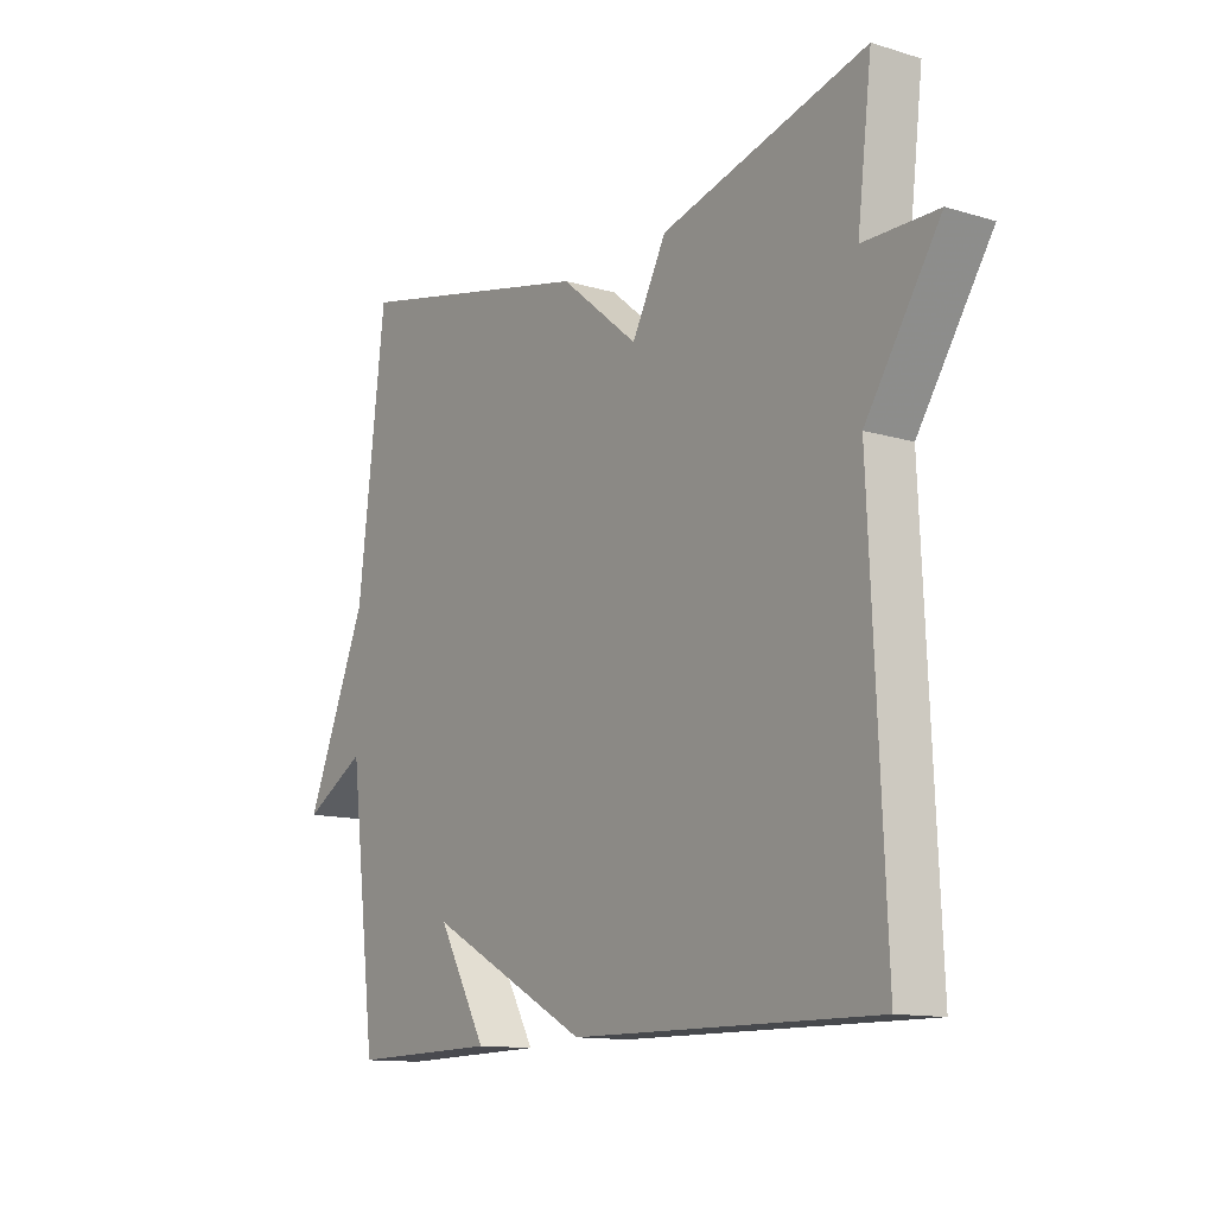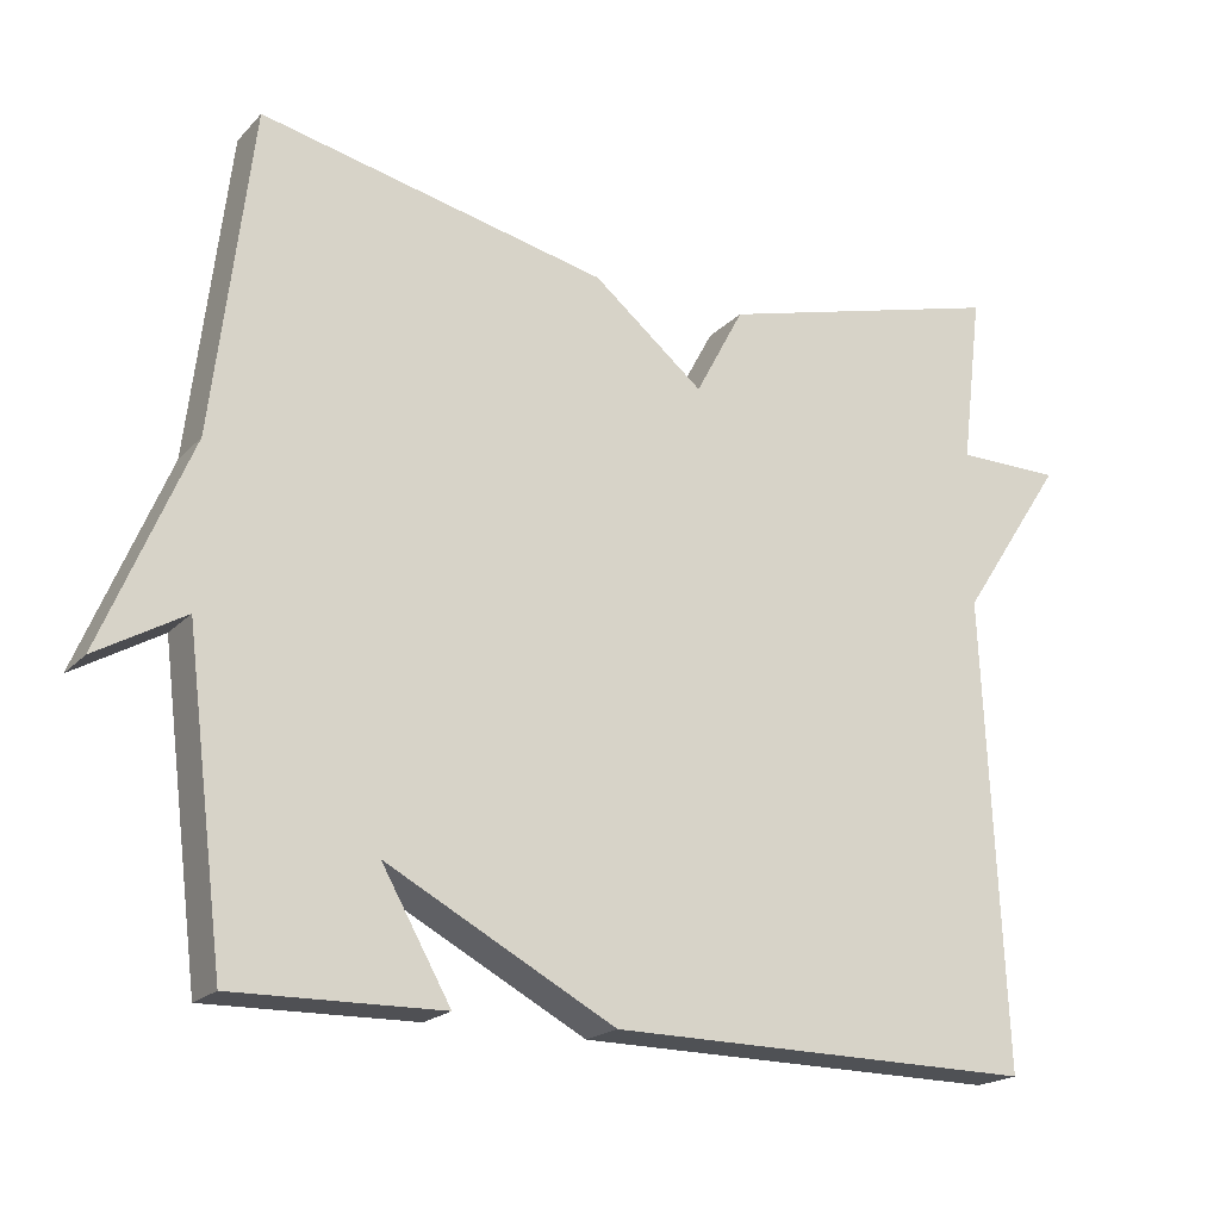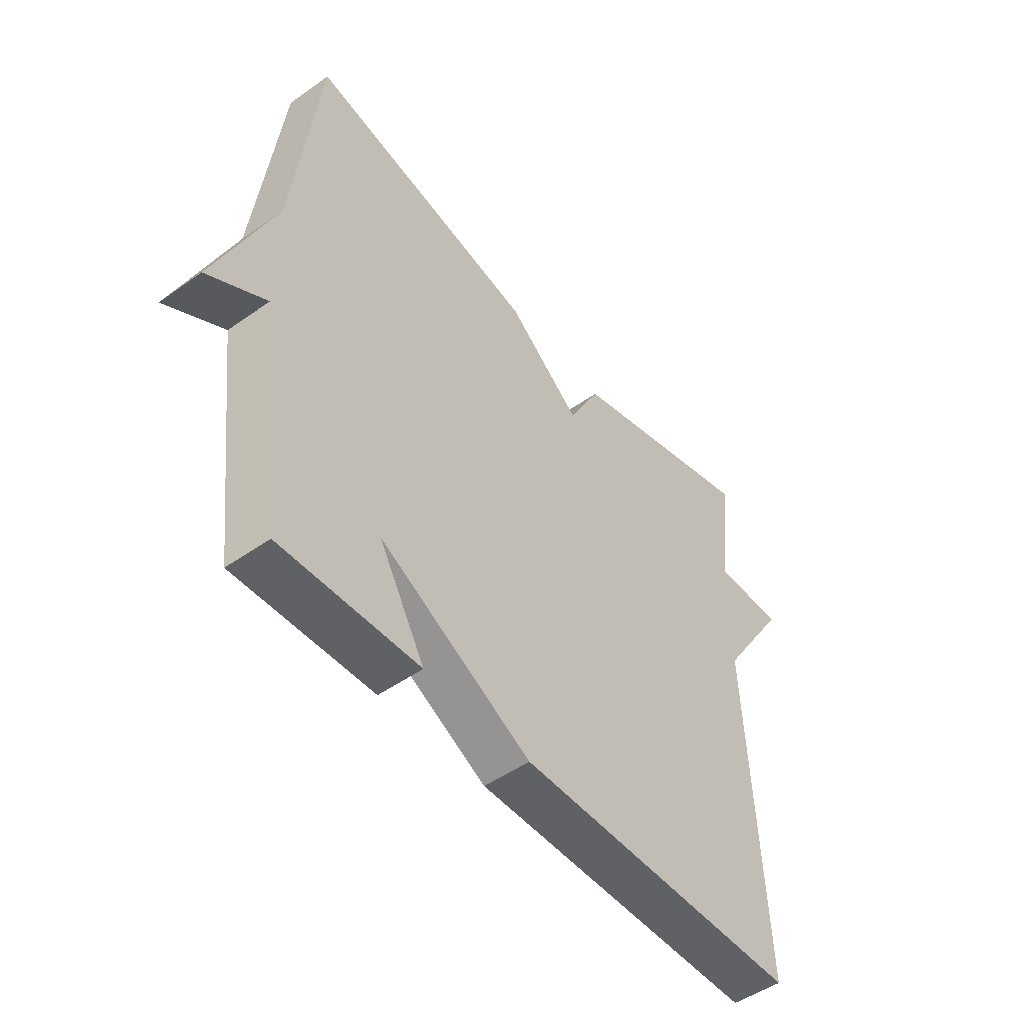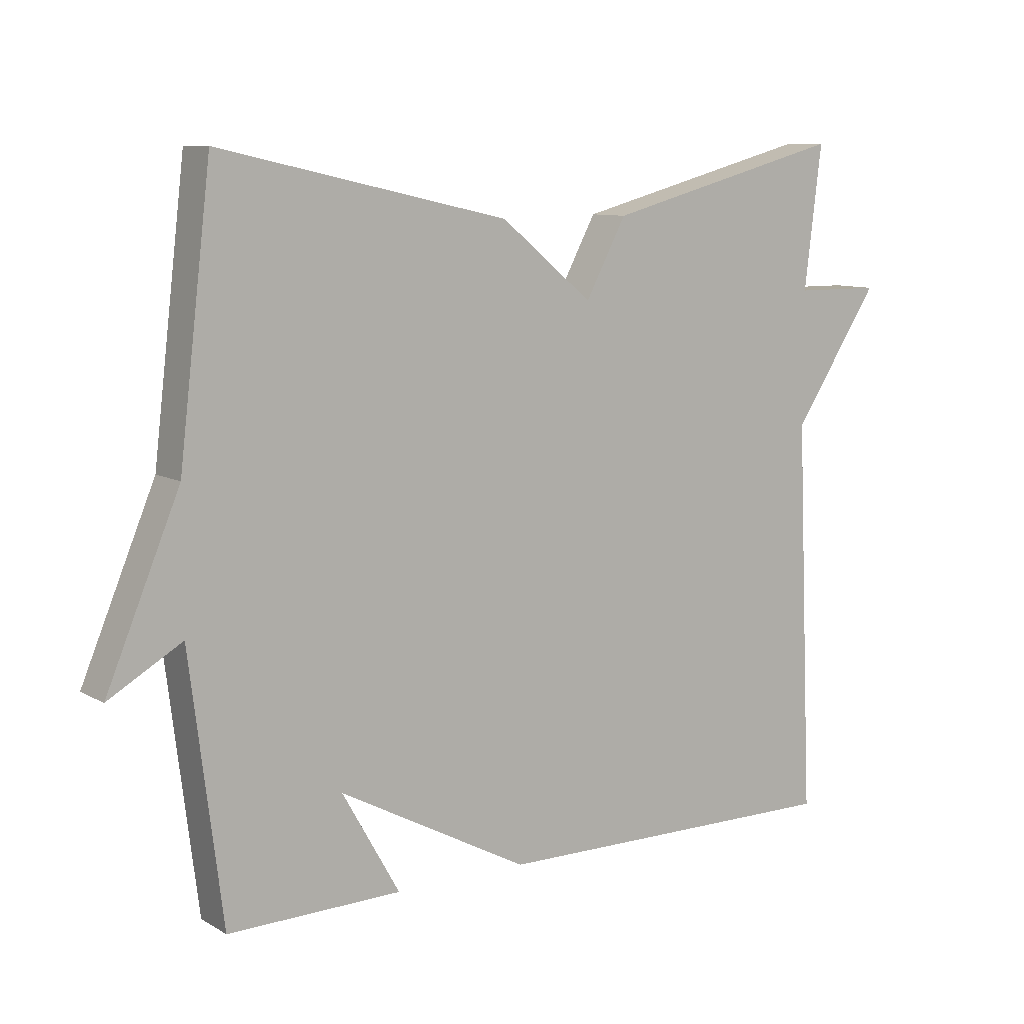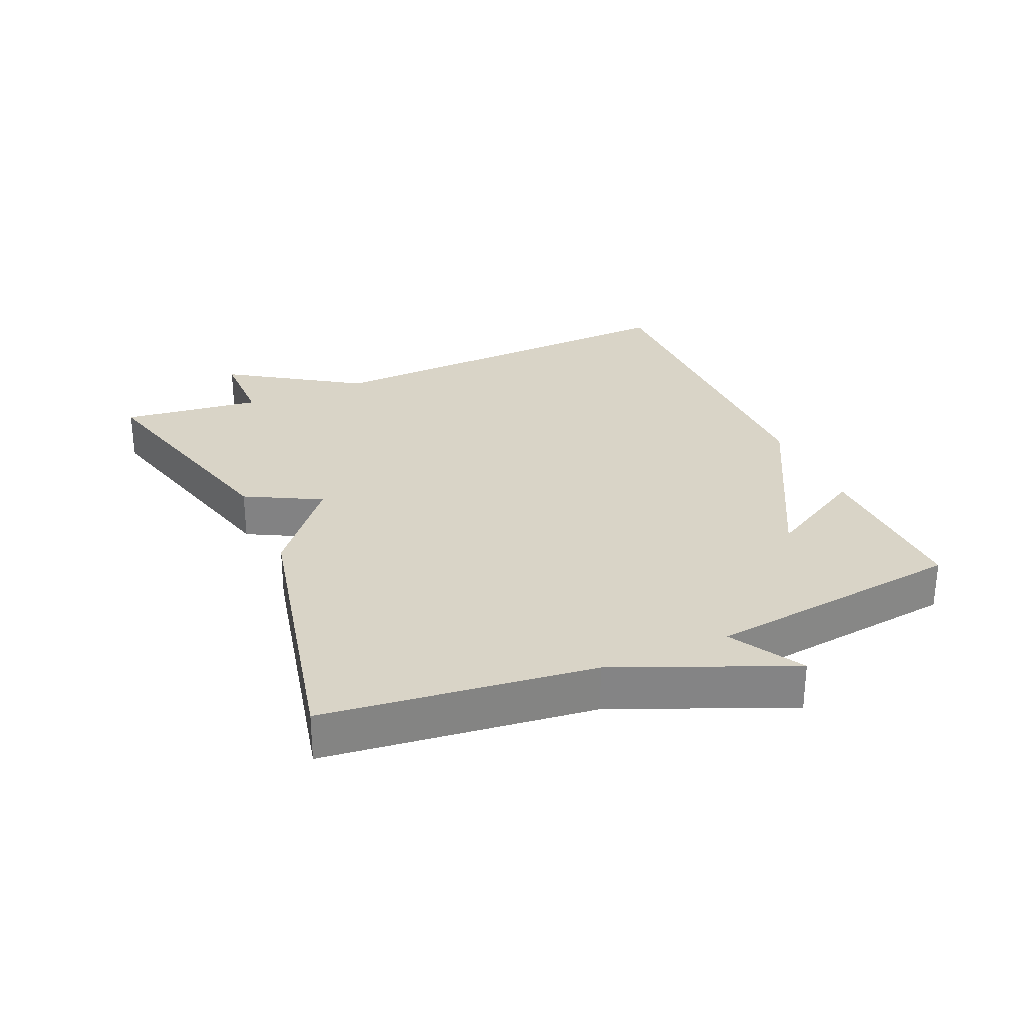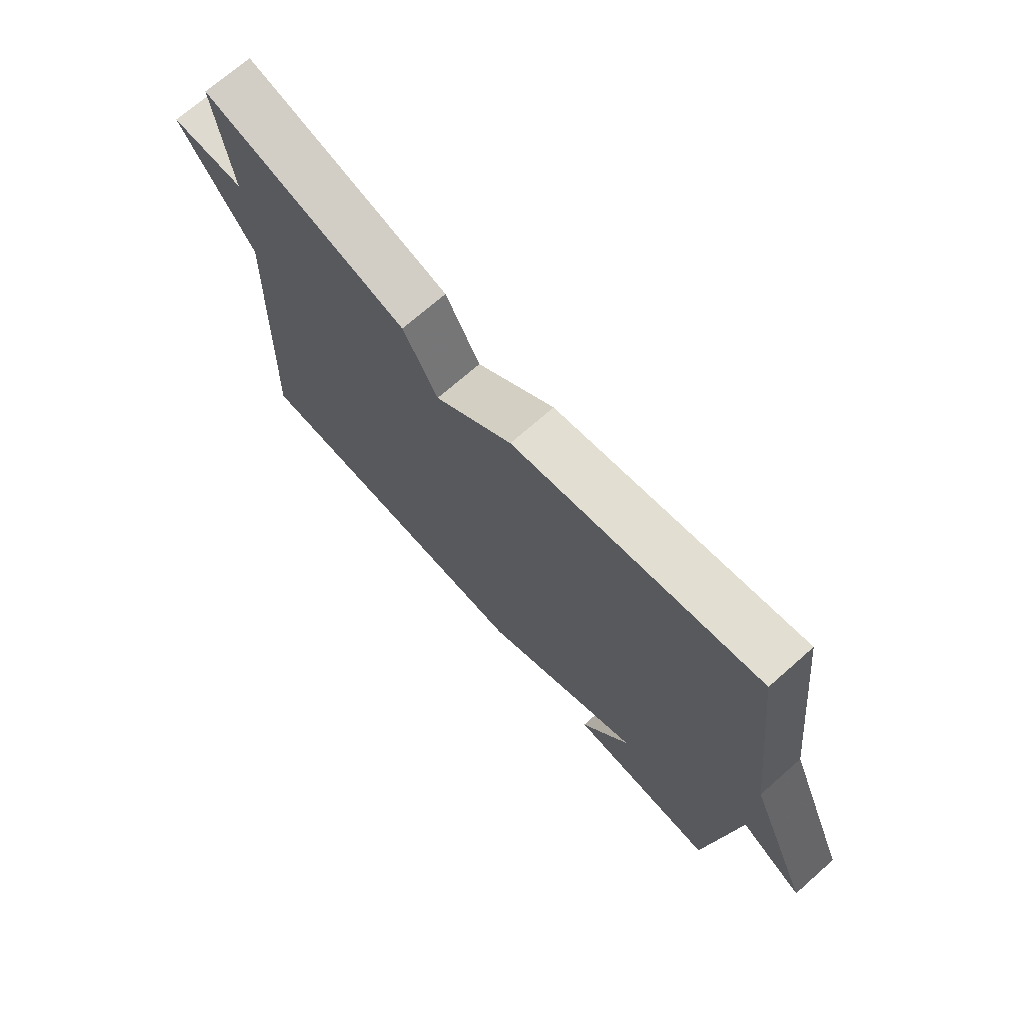
<metadata>
{"format":"obj","ext":"obj","renderer":"f3d","projection":"perspective","resolution":1024,"background":"white","views":[{"elev":-12.6,"azim":-124.9,"up":"+Z"},{"elev":-19.7,"azim":150.4,"up":"+Z"},{"elev":-49.2,"azim":128.2,"up":"+Z"},{"elev":9.5,"azim":145.0,"up":"+Z"},{"elev":28.6,"azim":66.4,"up":"+Y"},{"elev":71.1,"azim":48.6,"up":"+Z"}]}
</metadata>
<code>
v -0.5 0.07 0.5
v -0.136 0.07 0.403
v -0.075 0.07 0.289
v 0.064 0.07 0.403
v 0.5 0.07 0.5
v 0.549 0.07 0.093
v 0.66 0.07 -0.171
v 0.549 0.07 -0.107
v 0.5 0.07 -0.5
v 0.238 0.07 -0.495
v 0.325 0.07 -0.342
v 0.038 0.07 -0.495
v -0.5 0.07 -0.5
v -0.474 0.07 0.087
v -0.605 0.07 0.286
v -0.474 0.07 0.287
v -0.5 0 0.5
v -0.136 0 0.403
v -0.075 0 0.289
v 0.064 0 0.403
v 0.5 0 0.5
v 0.549 0 0.093
v 0.66 0 -0.171
v 0.549 0 -0.107
v 0.5 0 -0.5
v 0.238 0 -0.495
v 0.325 0 -0.342
v 0.038 0 -0.495
v -0.5 0 -0.5
v -0.474 0 0.087
v -0.605 0 0.286
v -0.474 0 0.287
f 14 15 16
f 11 12 13 14
f 11 14 16
f 8 9 10 11
f 8 11 16 1
f 6 7 8
f 5 6 8
f 4 5 8
f 3 4 8
f 1 2 3
f 1 3 8
f 32 31 30
f 30 29 28 27
f 32 30 27
f 27 26 25 24
f 17 32 27 24
f 24 23 22
f 24 22 21
f 24 21 20
f 24 20 19
f 19 18 17
f 24 19 17
f 1 17 18 2
f 2 18 19 3
f 3 19 20 4
f 4 20 21 5
f 5 21 22 6
f 6 22 23 7
f 7 23 24 8
f 8 24 25 9
f 9 25 26 10
f 10 26 27 11
f 11 27 28 12
f 12 28 29 13
f 13 29 30 14
f 14 30 31 15
f 15 31 32 16
f 16 32 17 1

</code>
